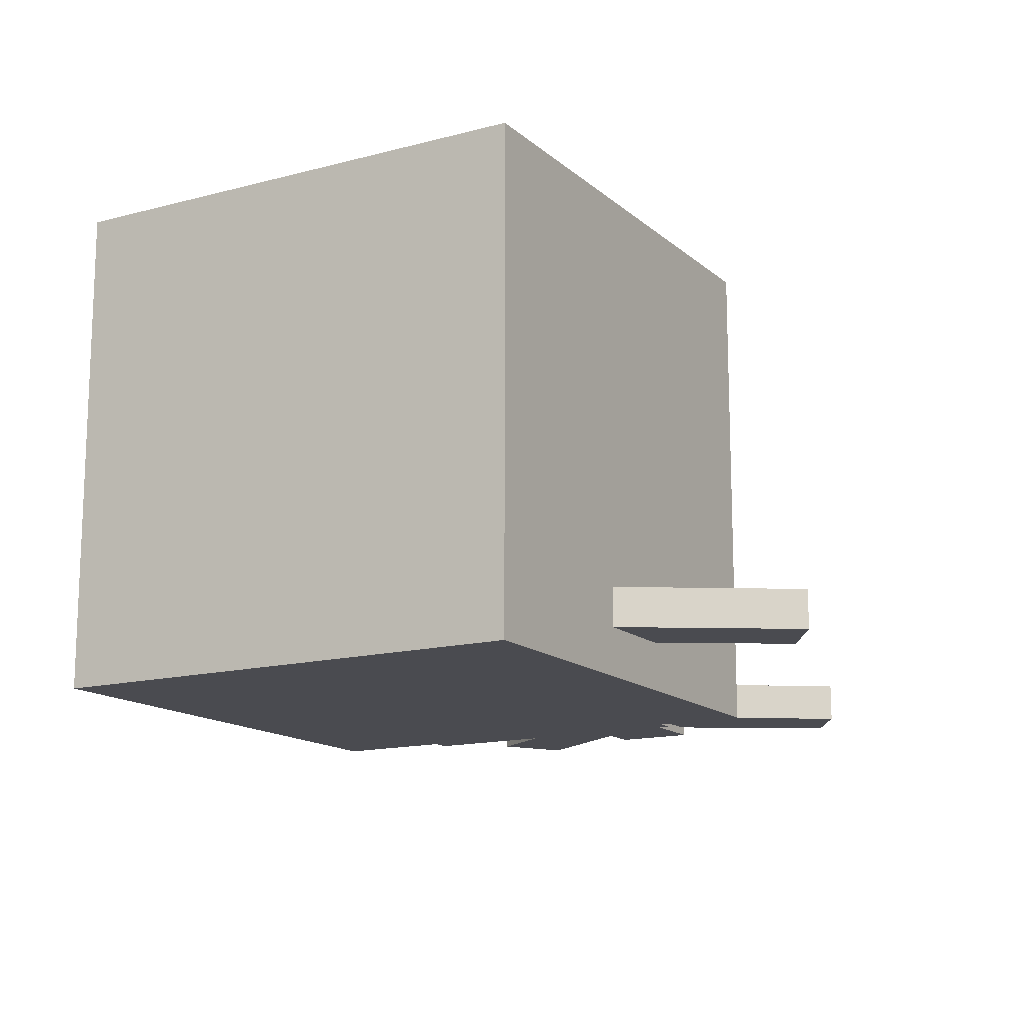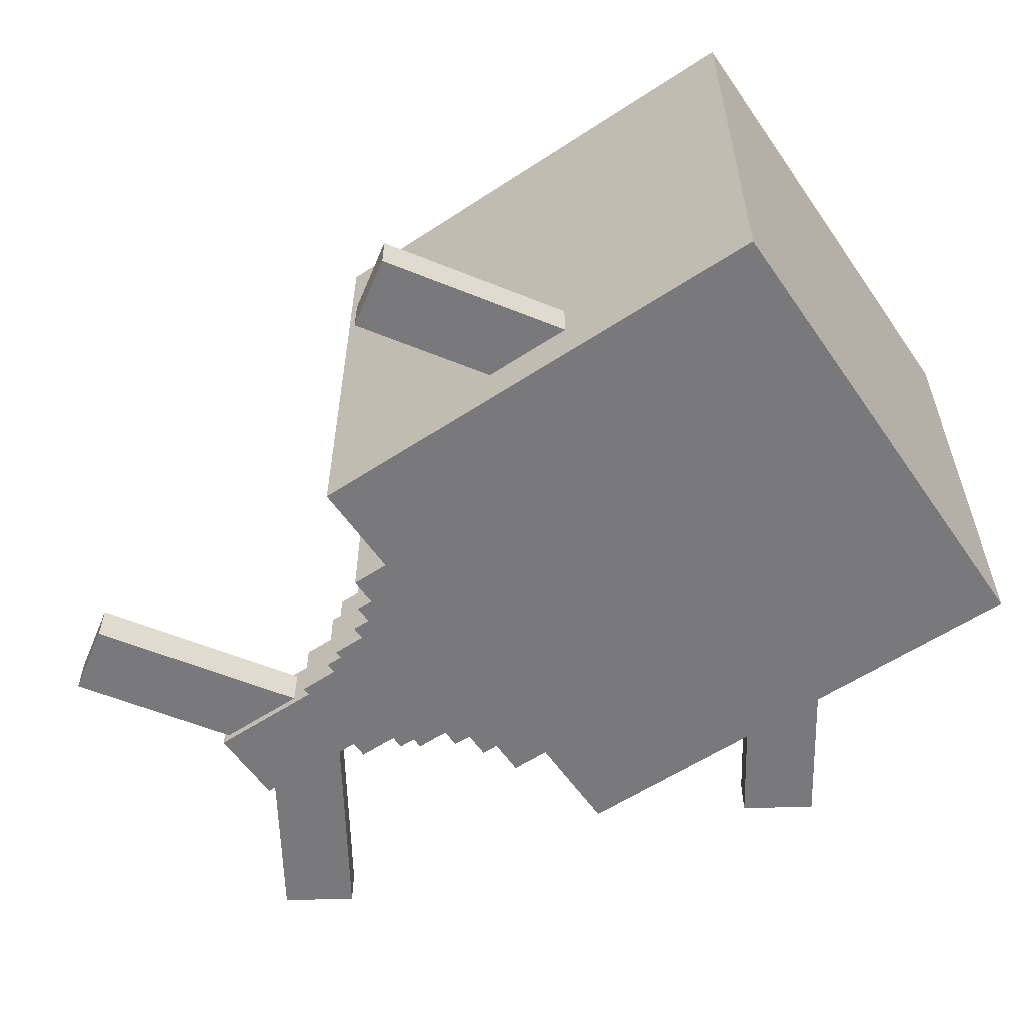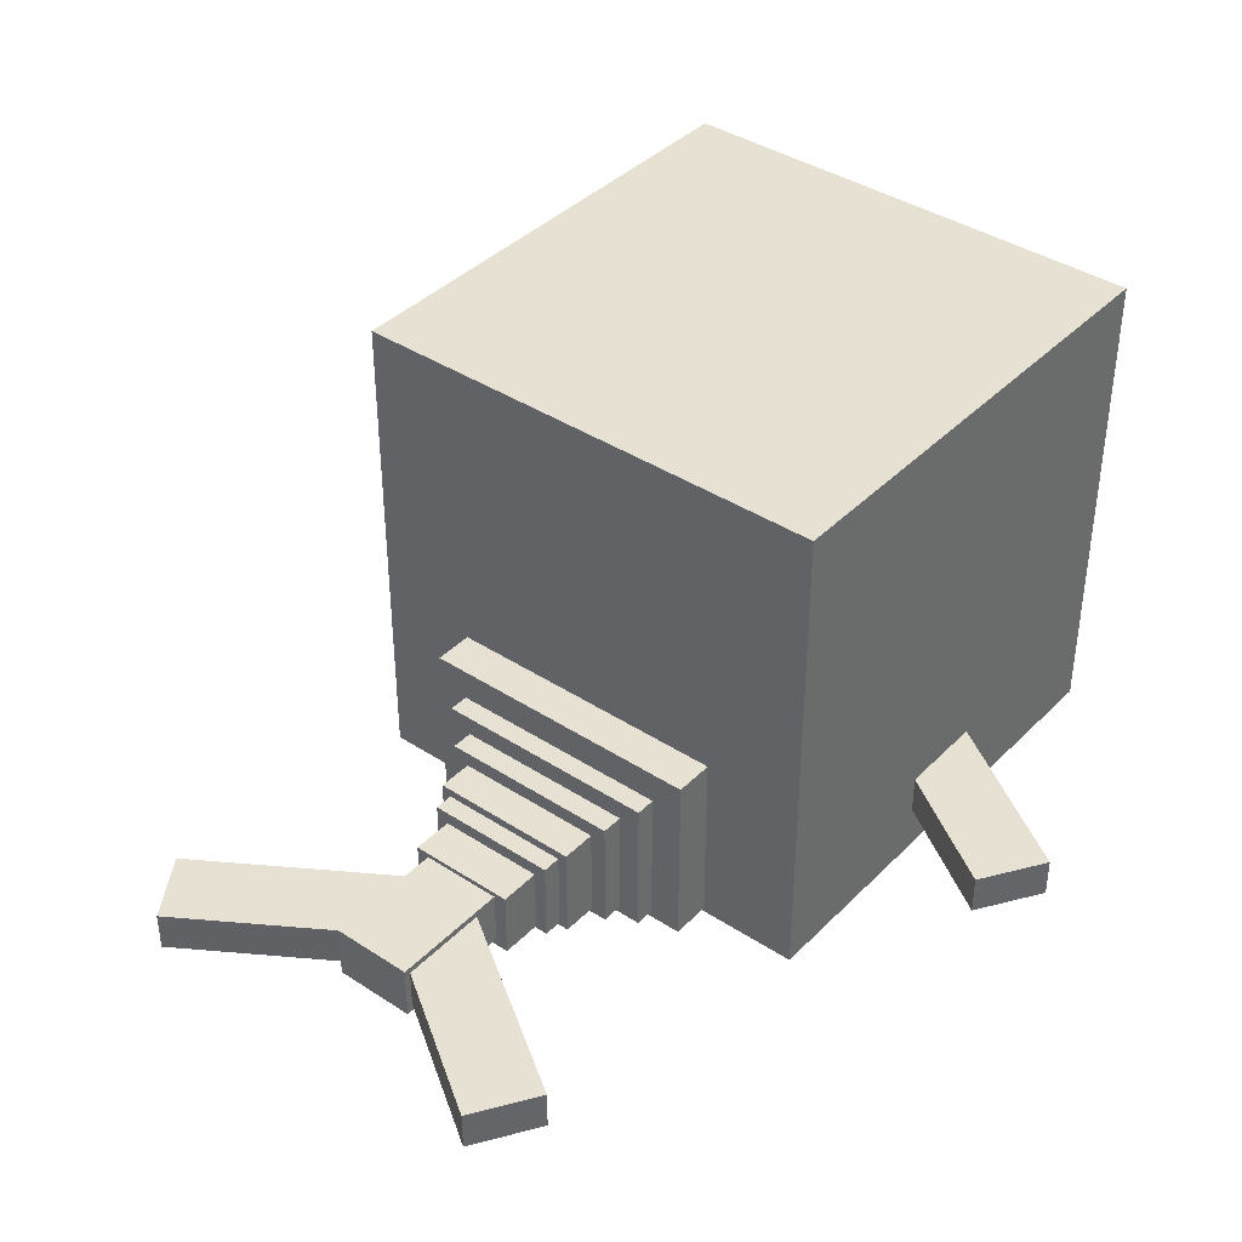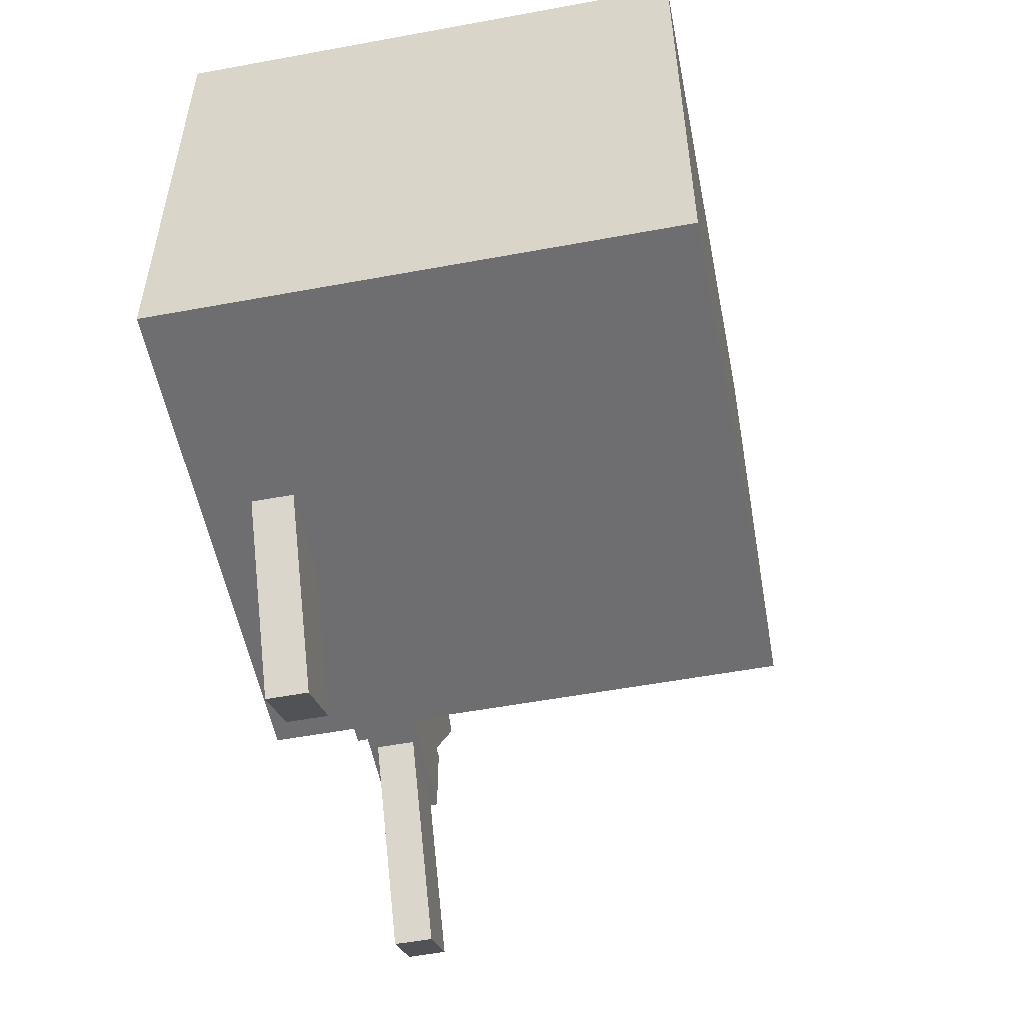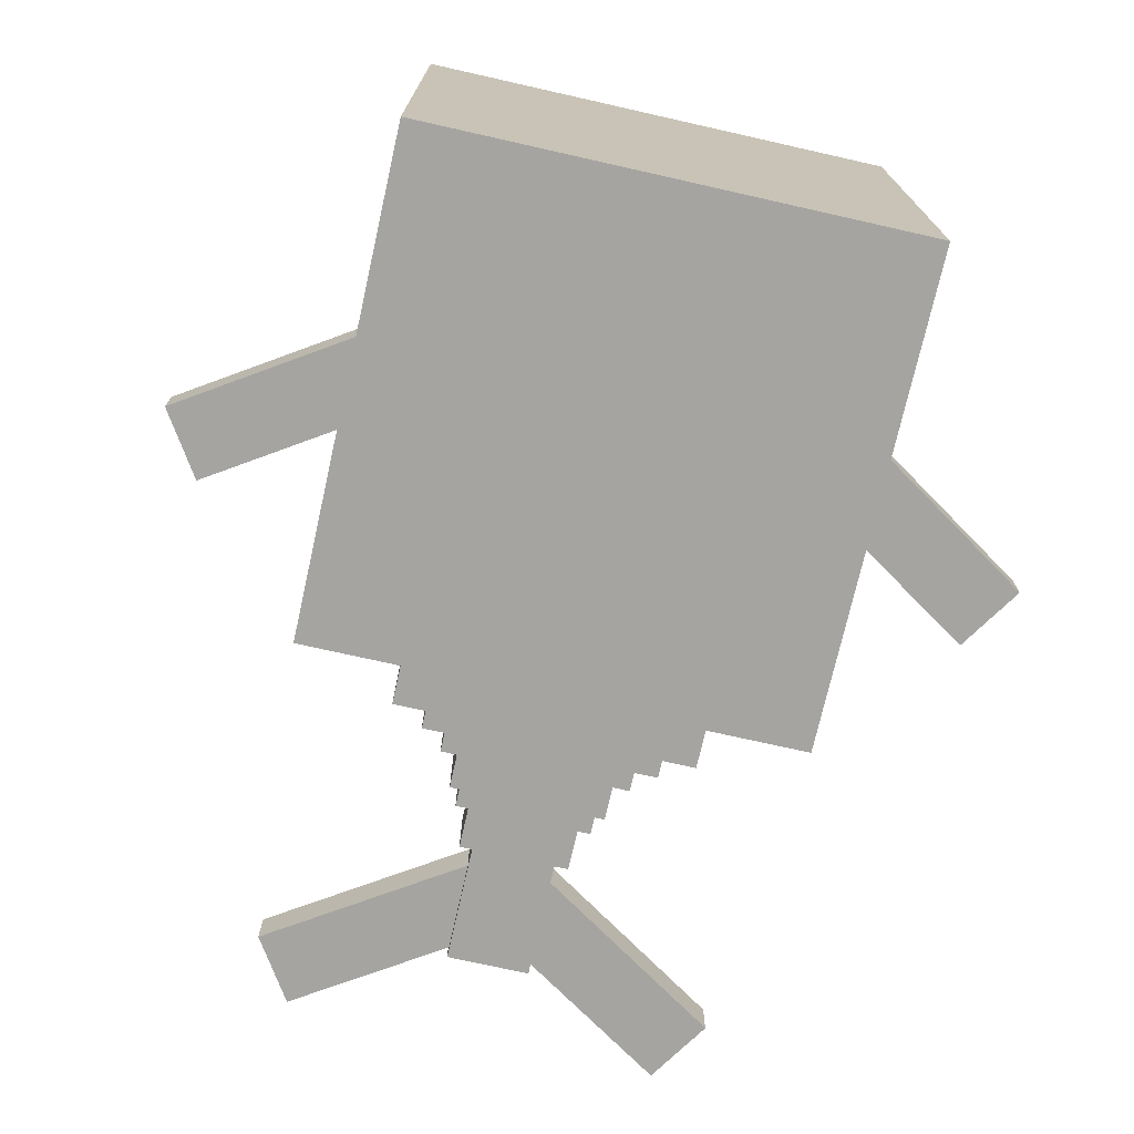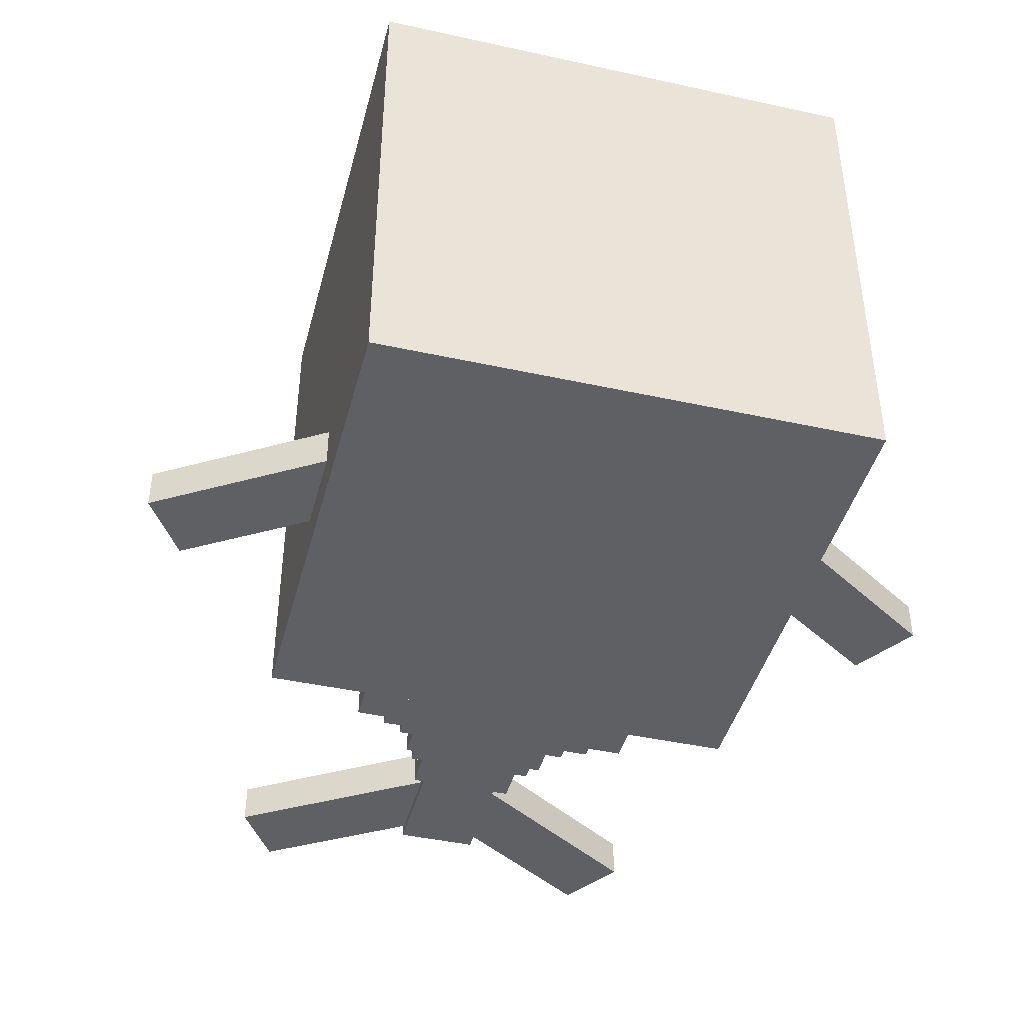
<metadata>
{"format":"obj","ext":"obj","renderer":"f3d","projection":"perspective","resolution":1024,"background":"white","views":[{"elev":-14.5,"azim":120.1,"up":"+Y"},{"elev":-57.9,"azim":34.3,"up":"+Y"},{"elev":39.4,"azim":-50.9,"up":"+Y"},{"elev":-54.4,"azim":101.1,"up":"+Z"},{"elev":-73.2,"azim":77.3,"up":"+Y"},{"elev":-43.0,"azim":75.4,"up":"+Y"}]}
</metadata>
<code>
o babyWhale_Cube.001
v 0.2814 -2.009 3.707
v 1.495 -2.009 1.829
v 2.131 -2.009 2.241
v 0.9176 -2.009 4.118
v 0.2814 -1.606 3.707
v 1.495 -1.606 1.829
v 2.131 -1.606 2.241
v 0.9176 -1.606 4.118
v 0.2814 -2.009 -3.707
v 1.495 -2.009 -1.829
v 2.131 -2.009 -2.241
v 0.9176 -2.009 -4.118
v 0.2814 -1.606 -3.707
v 1.495 -1.606 -1.829
v 2.131 -1.606 -2.241
v 0.9176 -1.606 -4.118
v -4.815 -2.037 1.866
v -3.601 -2.037 -0.01075
v -2.965 -2.037 0.4006
v -4.178 -2.037 2.278
v -4.815 -1.635 1.866
v -3.601 -1.635 -0.01075
v -2.965 -1.635 0.4006
v -4.178 -1.635 2.278
v -4.815 -2.037 -1.869
v -3.601 -2.037 0.008549
v -2.965 -2.037 -0.4028
v -4.178 -2.037 -2.28
v -4.815 -1.635 -1.869
v -3.601 -1.635 0.008549
v -2.965 -1.635 -0.4028
v -4.178 -1.635 -2.28
v -2.57 -1.571 0.4113
v -2.57 -1.571 -0.4113
v -3.94 -1.571 -0.4113
v -3.94 -1.571 0.4113
v -2.57 -2.123 0.4113
v -2.57 -2.123 -0.4113
v -3.94 -2.123 -0.4113
v -3.94 -2.123 0.4113
v -2.724 -2.202 0.5422
v -2.724 -2.202 -0.5422
v -2.227 -2.202 -0.5422
v -2.227 -2.202 0.5422
v -2.724 -1.525 0.5422
v -2.724 -1.525 -0.5422
v -2.227 -1.525 -0.5422
v -2.227 -1.525 0.5422
v -1.327 -2.459 1.475
v -1.327 -2.459 -1.475
v -0.8309 -2.459 -1.475
v -0.8309 -2.459 1.475
v -1.327 -0.6155 1.475
v -1.327 -0.6155 -1.475
v -0.8309 -0.6155 -1.475
v -0.8309 -0.6155 1.475
v -1.533 -2.384 1.152
v -1.533 -2.384 -1.152
v -1.036 -2.384 -1.152
v -1.036 -2.384 1.152
v -1.533 -0.9435 1.152
v -1.533 -0.9435 -1.152
v -1.036 -0.9435 -1.152
v -1.036 -0.9435 1.152
v -1.754 -2.307 0.9282
v -1.754 -2.307 -0.9282
v -1.258 -2.307 -0.9282
v -1.258 -2.307 0.9282
v -1.754 -1.147 0.9282
v -1.754 -1.147 -0.9282
v -1.258 -1.147 -0.9282
v -1.258 -1.147 0.9282
v -2.114 -2.26 0.7656
v -2.114 -2.26 -0.7656
v -1.617 -2.26 -0.7656
v -1.617 -2.26 0.7656
v -2.114 -1.303 0.7656
v -2.114 -1.303 -0.7656
v -1.617 -1.303 -0.7656
v -1.617 -1.303 0.7656
v -2.305 -2.227 0.6685
v -2.305 -2.227 -0.6685
v -1.808 -2.227 -0.6685
v -1.808 -2.227 0.6685
v -2.305 -1.391 0.6685
v -2.305 -1.391 -0.6685
v -1.808 -1.391 -0.6685
v -1.808 -1.391 0.6685
v -0.9232 -2.497 2.497
v -0.9232 -2.497 -2.497
v 4.071 -2.497 -2.497
v 4.071 -2.497 2.497
v -0.9232 2.497 2.497
v -0.9232 2.497 -2.497
v 4.071 2.497 -2.497
v 4.071 2.497 2.497
v -2.724 -2.202 -0.5422
f 5 6 2 1
f 7 8 4 3
f 8 5 1 4
f 1 2 3 4
f 8 7 6 5
f 13 9 10 14
f 15 11 12 16
f 16 12 9 13
f 9 12 11 10
f 16 13 14 15
f 21 22 18 17
f 23 24 20 19
f 24 21 17 20
f 17 18 19 20
f 24 23 22 21
f 29 25 26 30
f 31 27 28 32
f 32 28 25 29
f 25 28 27 26
f 32 29 30 31
f 33 34 35 36
f 40 39 38 37
f 33 36 40 37
f 35 34 38 39
f 36 35 39 40
f 45 46 42 41
f 46 47 43 42
f 48 45 41 44
f 41 42 43 44
f 48 47 46 45
f 53 54 50 49
f 54 55 51 50
f 56 53 49 52
f 49 50 51 52
f 56 55 54 53
f 61 62 58 57
f 62 63 59 58
f 64 61 57 60
f 57 58 59 60
f 64 63 62 61
f 69 70 66 65
f 70 71 67 66
f 72 69 65 68
f 65 66 67 68
f 72 71 70 69
f 77 78 74 73
f 78 79 75 74
f 80 77 73 76
f 73 74 75 76
f 80 79 78 77
f 85 86 82 81
f 86 87 83 82
f 88 85 81 84
f 81 82 83 84
f 88 87 86 85
f 93 94 90 89
f 94 95 91 90
f 95 96 92 91
f 96 93 89 92
f 89 90 91 92
f 96 95 94 93

</code>
